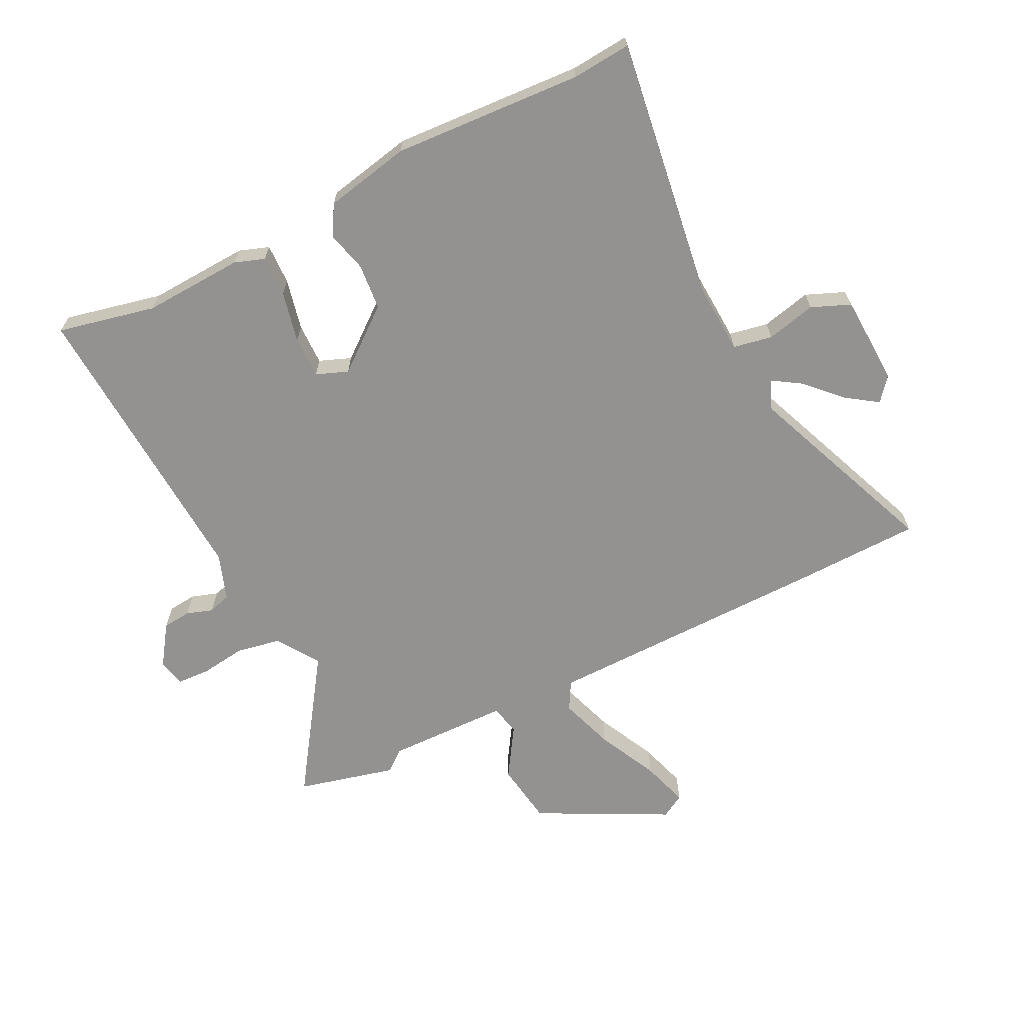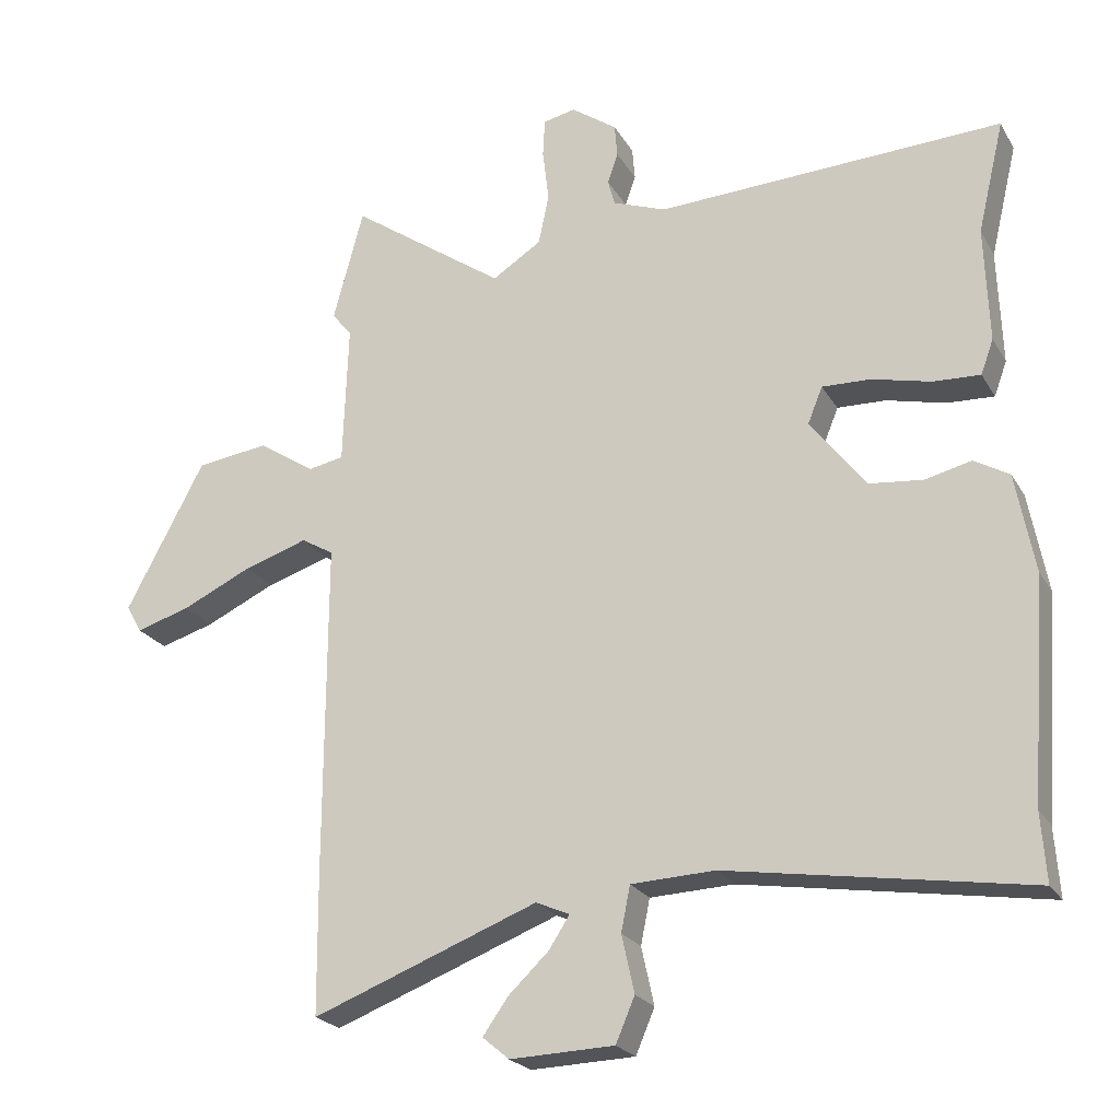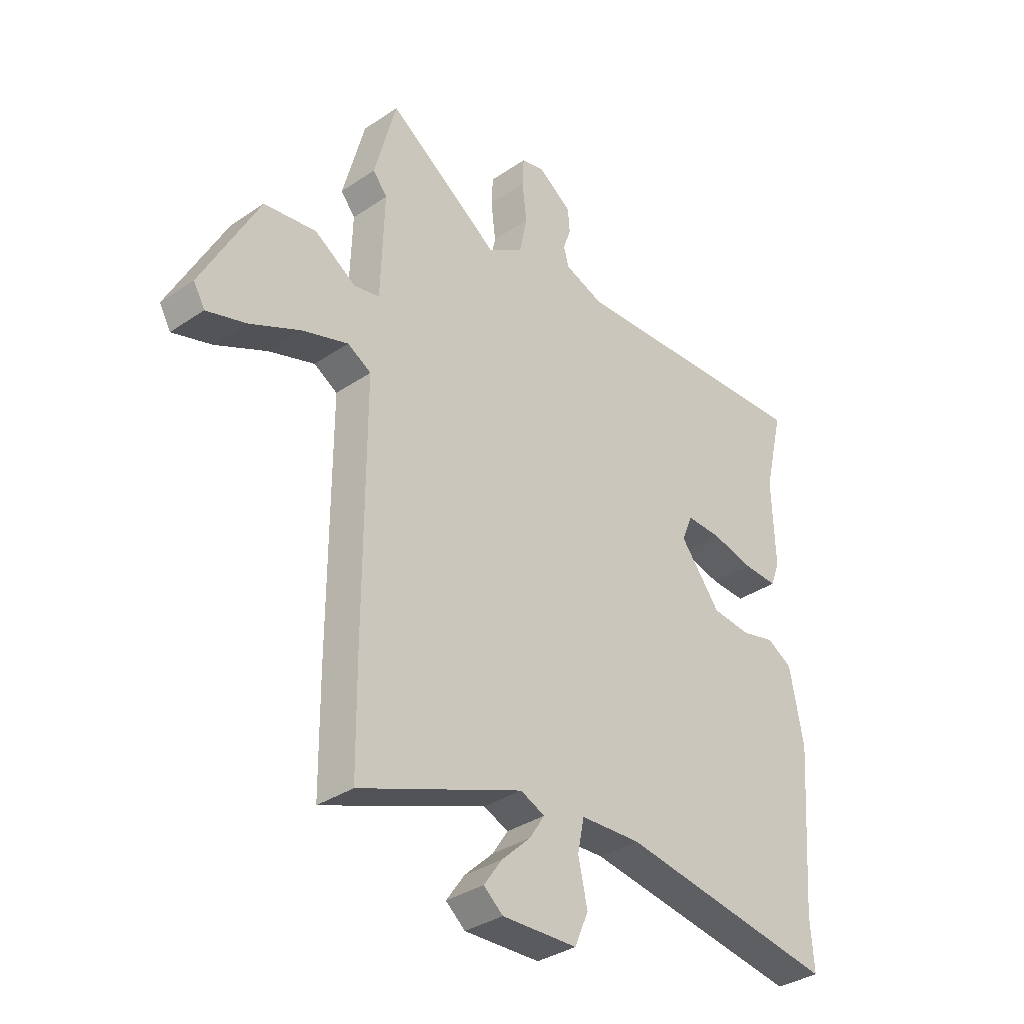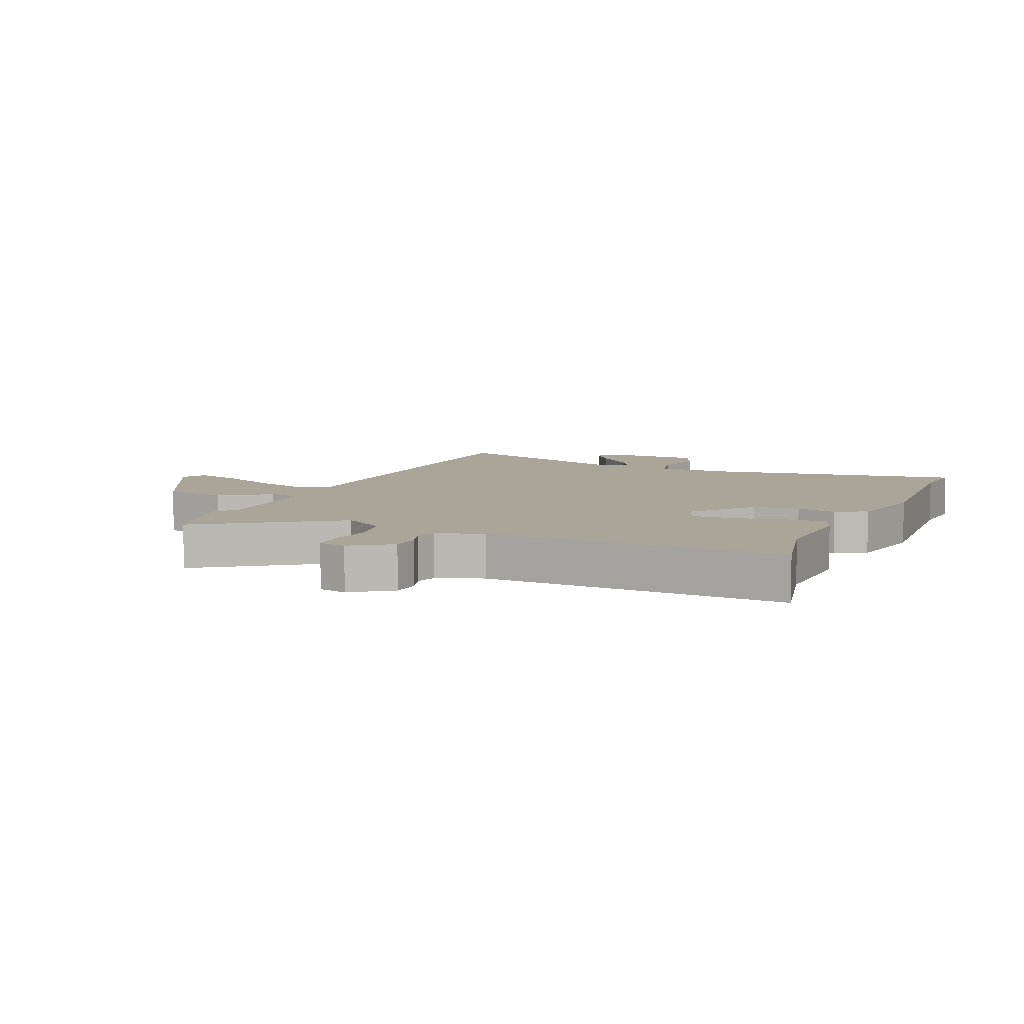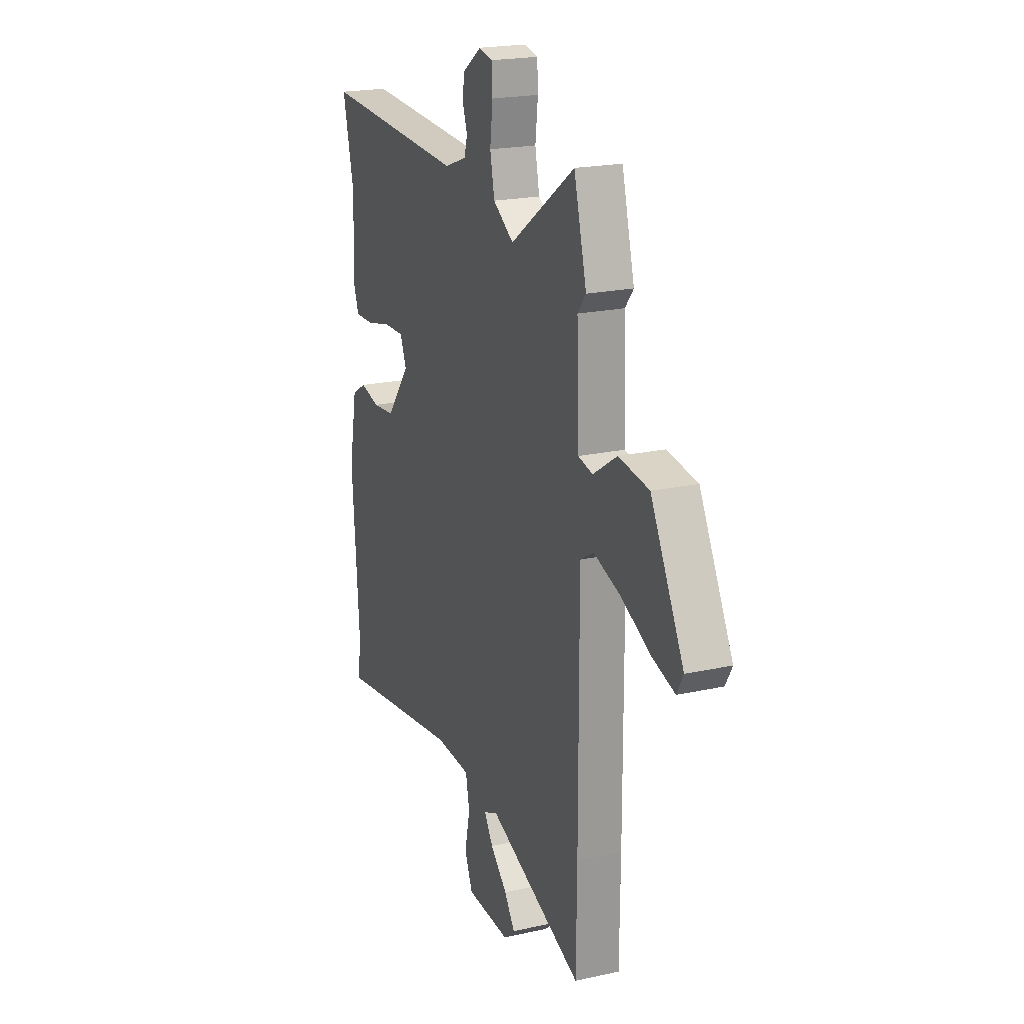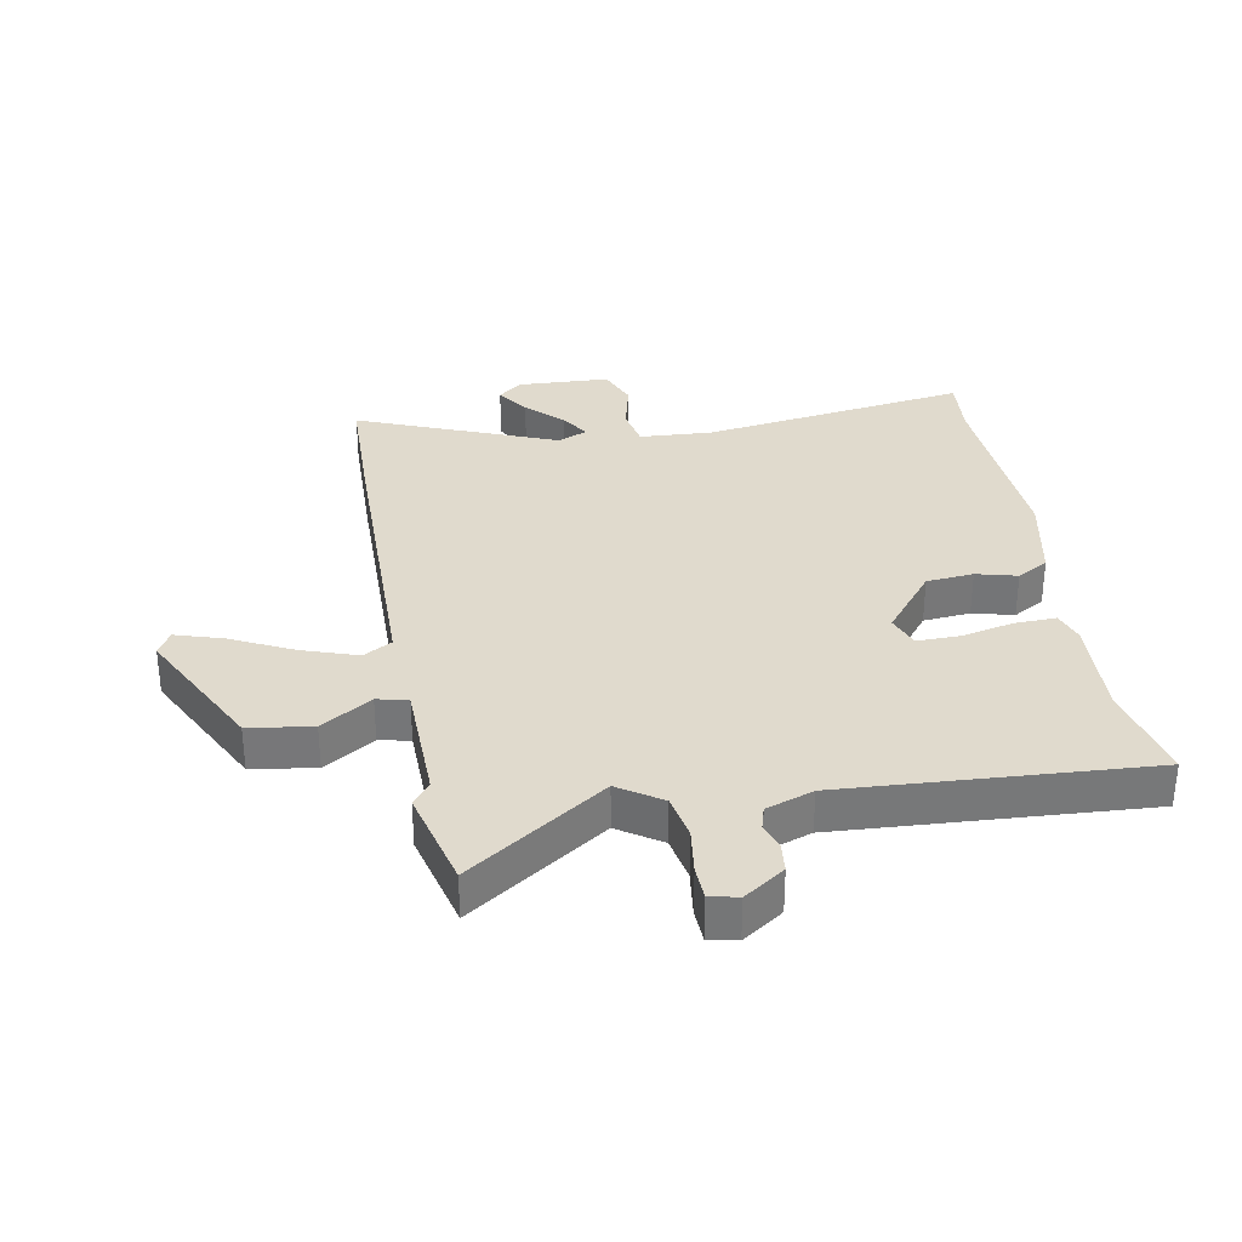
<metadata>
{"format":"obj","ext":"obj","renderer":"f3d","projection":"perspective","resolution":1024,"background":"white","views":[{"elev":-66.4,"azim":117.3,"up":"+Y"},{"elev":-22.8,"azim":23.0,"up":"+Z"},{"elev":-34.5,"azim":-47.6,"up":"+Z"},{"elev":7.4,"azim":23.7,"up":"+Y"},{"elev":20.7,"azim":-111.9,"up":"+Z"},{"elev":33.0,"azim":-9.5,"up":"+Y"}]}
</metadata>
<code>
v 0.511 0.07 0.547
v 0.473 0.07 0.387
v 0.479 0.07 0.222
v 0.461 0.07 0.173
v 0.394 0.07 0.176
v 0.31 0.07 0.196
v 0.241 0.07 0.198
v 0.22 0.07 0.146
v 0.299 0.07 0.044
v 0.375 0.07 0.036
v 0.441 0.07 0.052
v 0.491 0.07 0.023
v 0.518 0.07 -0.119
v 0.495 0.07 -0.431
v 0.502 0.07 -0.528
v 0.074 0.07 -0.46
v -0.045 0.07 -0.465
v -0.058 0.07 -0.529
v -0.04 0.07 -0.611
v -0.067 0.07 -0.674
v -0.215 0.07 -0.679
v -0.253 0.07 -0.647
v -0.217 0.07 -0.596
v -0.16 0.07 -0.542
v -0.13 0.07 -0.496
v -0.178 0.07 -0.475
v -0.499 0.07 -0.598
v -0.501 0.07 -0.395
v -0.5 0.07 0.077
v -0.546 0.07 0.104
v -0.636 0.07 0.075
v -0.736 0.07 0.028
v -0.813 0.07 0.005
v -0.835 0.07 0.044
v -0.723 0.07 0.255
v -0.62 0.07 0.269
v -0.539 0.07 0.216
v -0.489 0.07 0.226
v -0.482 0.07 0.427
v -0.51 0.07 0.462
v -0.467 0.07 0.623
v -0.247 0.07 0.469
v -0.177 0.07 0.514
v -0.162 0.07 0.586
v -0.171 0.07 0.661
v -0.168 0.07 0.715
v -0.122 0.07 0.725
v -0.057 0.07 0.679
v -0.053 0.07 0.632
v -0.068 0.07 0.589
v -0.058 0.07 0.552
v 0.018 0.07 0.524
v 0.511 0 0.547
v 0.473 0 0.387
v 0.479 0 0.222
v 0.461 0 0.173
v 0.394 0 0.176
v 0.31 0 0.196
v 0.241 0 0.198
v 0.22 0 0.146
v 0.299 0 0.044
v 0.375 0 0.036
v 0.441 0 0.052
v 0.491 0 0.023
v 0.518 0 -0.119
v 0.495 0 -0.431
v 0.502 0 -0.528
v 0.074 0 -0.46
v -0.045 0 -0.465
v -0.058 0 -0.529
v -0.04 0 -0.611
v -0.067 0 -0.674
v -0.215 0 -0.679
v -0.253 0 -0.647
v -0.217 0 -0.596
v -0.16 0 -0.542
v -0.13 0 -0.496
v -0.178 0 -0.475
v -0.499 0 -0.598
v -0.501 0 -0.395
v -0.5 0 0.077
v -0.546 0 0.104
v -0.636 0 0.075
v -0.736 0 0.028
v -0.813 0 0.005
v -0.835 0 0.044
v -0.723 0 0.255
v -0.62 0 0.269
v -0.539 0 0.216
v -0.489 0 0.226
v -0.482 0 0.427
v -0.51 0 0.462
v -0.467 0 0.623
v -0.247 0 0.469
v -0.177 0 0.514
v -0.162 0 0.586
v -0.171 0 0.661
v -0.168 0 0.715
v -0.122 0 0.725
v -0.057 0 0.679
v -0.053 0 0.632
v -0.068 0 0.589
v -0.058 0 0.552
v 0.018 0 0.524
f 47 48 49 50
f 47 50 51
f 44 45 46 47
f 43 44 47 51
f 42 43 51 52
f 39 40 41 42
f 38 39 42
f 34 35 36 37
f 34 37 38
f 31 32 33 34
f 30 31 34 38
f 29 30 38 42
f 26 27 28 29
f 25 26 29 42
f 21 22 23 24
f 21 24 25
f 18 19 20 21
f 17 18 21 25
f 14 15 16
f 14 16 17
f 13 14 17
f 10 11 12 13
f 9 10 13 17
f 8 9 17 25
f 3 4 5 6
f 2 3 6 7
f 1 2 7
f 52 1 7
f 25 42 52
f 7 8 25 52
f 102 101 100 99
f 103 102 99
f 99 98 97 96
f 103 99 96 95
f 104 103 95 94
f 94 93 92 91
f 94 91 90
f 89 88 87 86
f 90 89 86
f 86 85 84 83
f 90 86 83 82
f 94 90 82 81
f 81 80 79 78
f 94 81 78 77
f 76 75 74 73
f 77 76 73
f 73 72 71 70
f 77 73 70 69
f 68 67 66
f 69 68 66
f 69 66 65
f 65 64 63 62
f 69 65 62 61
f 77 69 61 60
f 58 57 56 55
f 59 58 55 54
f 59 54 53
f 59 53 104
f 104 94 77
f 104 77 60 59
f 1 53 54 2
f 2 54 55 3
f 3 55 56 4
f 4 56 57 5
f 5 57 58 6
f 6 58 59 7
f 7 59 60 8
f 8 60 61 9
f 9 61 62 10
f 10 62 63 11
f 11 63 64 12
f 12 64 65 13
f 13 65 66 14
f 14 66 67 15
f 15 67 68 16
f 16 68 69 17
f 17 69 70 18
f 18 70 71 19
f 19 71 72 20
f 20 72 73 21
f 21 73 74 22
f 22 74 75 23
f 23 75 76 24
f 24 76 77 25
f 25 77 78 26
f 26 78 79 27
f 27 79 80 28
f 28 80 81 29
f 29 81 82 30
f 30 82 83 31
f 31 83 84 32
f 32 84 85 33
f 33 85 86 34
f 34 86 87 35
f 35 87 88 36
f 36 88 89 37
f 37 89 90 38
f 38 90 91 39
f 39 91 92 40
f 40 92 93 41
f 41 93 94 42
f 42 94 95 43
f 43 95 96 44
f 44 96 97 45
f 45 97 98 46
f 46 98 99 47
f 47 99 100 48
f 48 100 101 49
f 49 101 102 50
f 50 102 103 51
f 51 103 104 52
f 52 104 53 1

</code>
